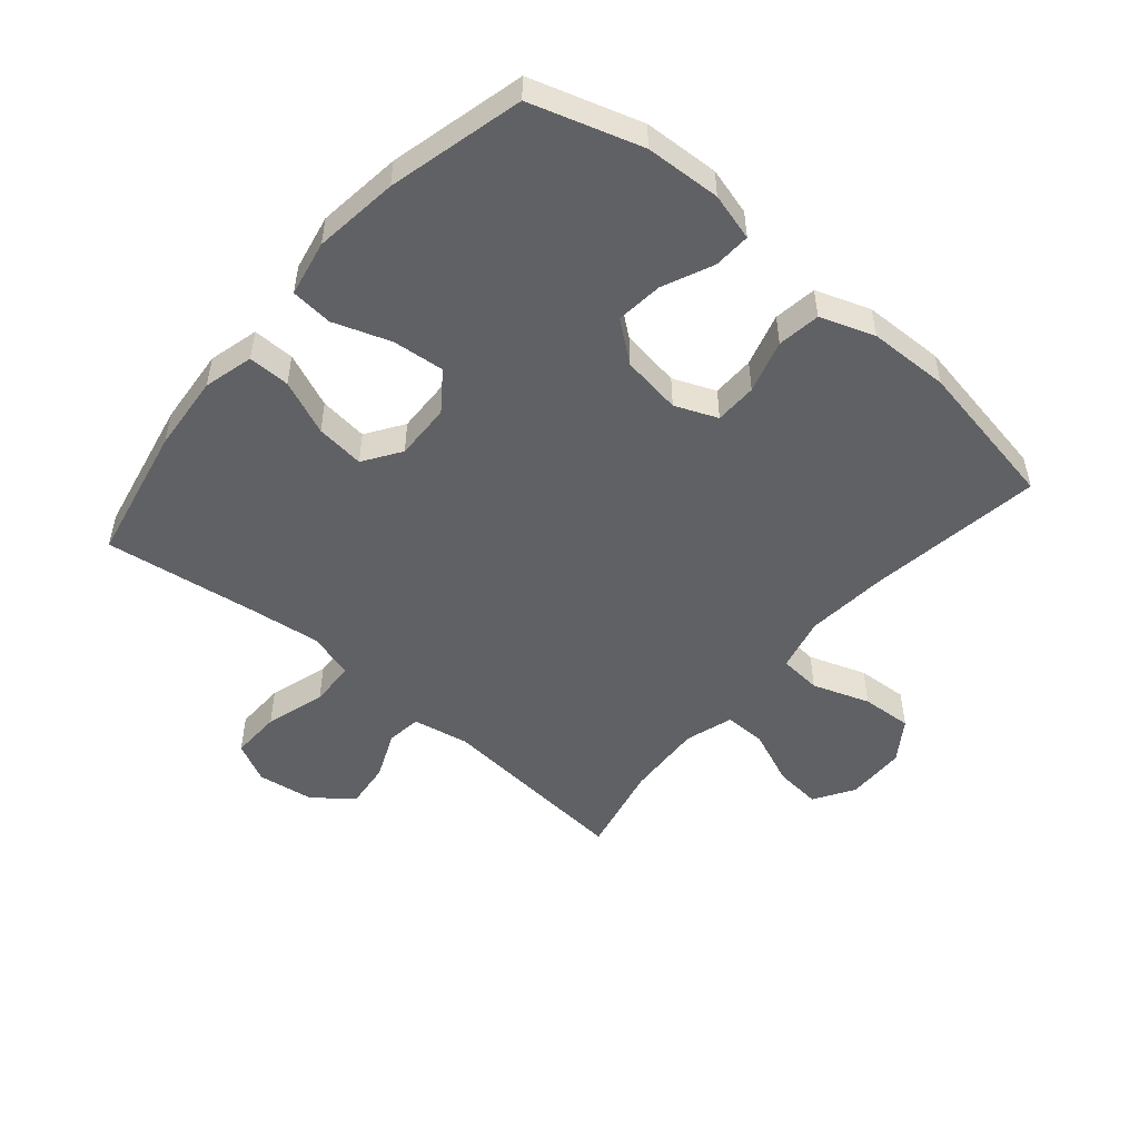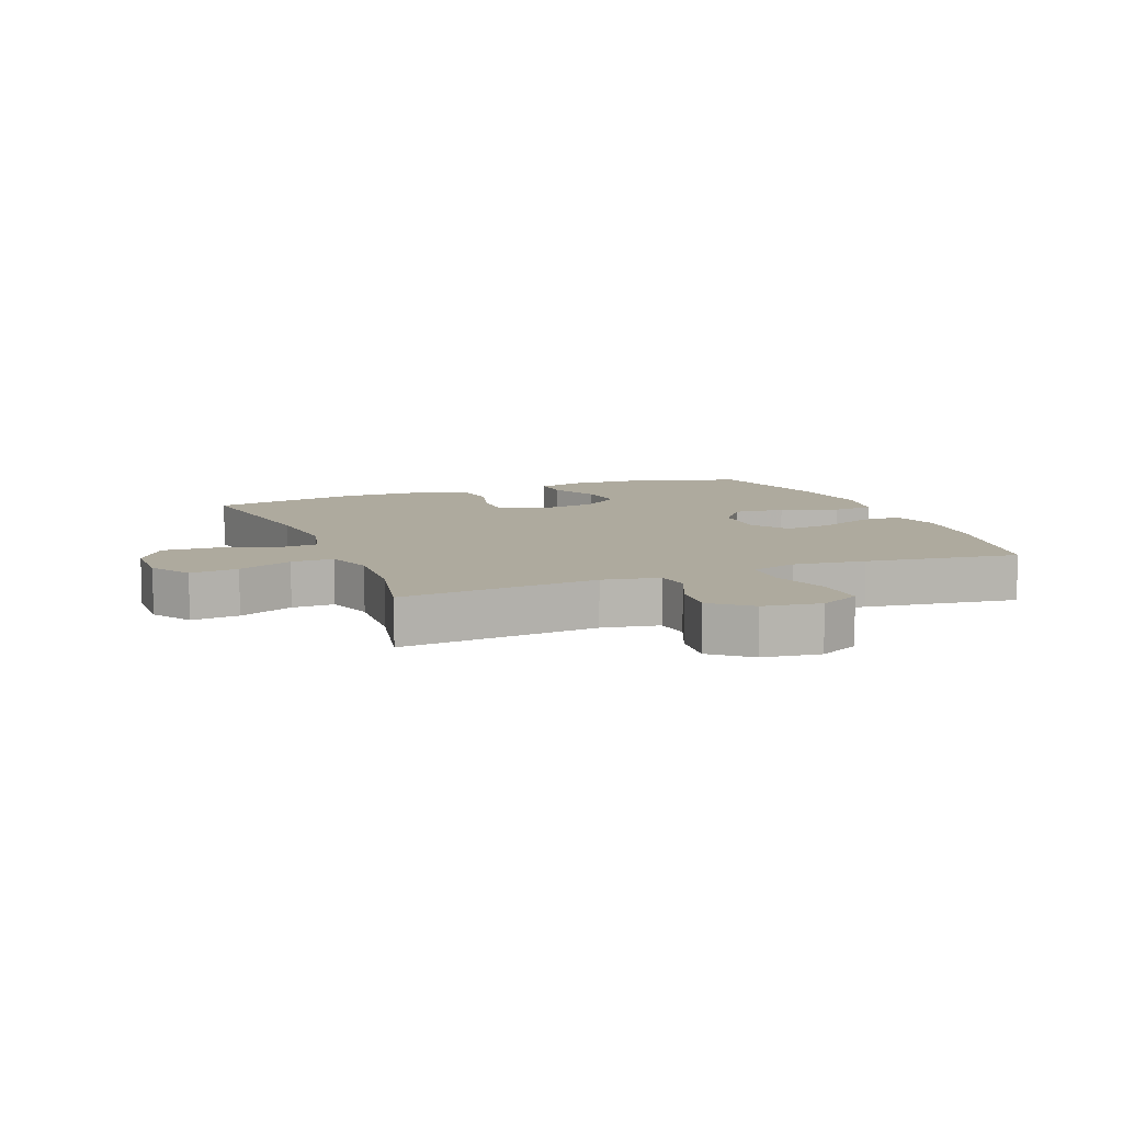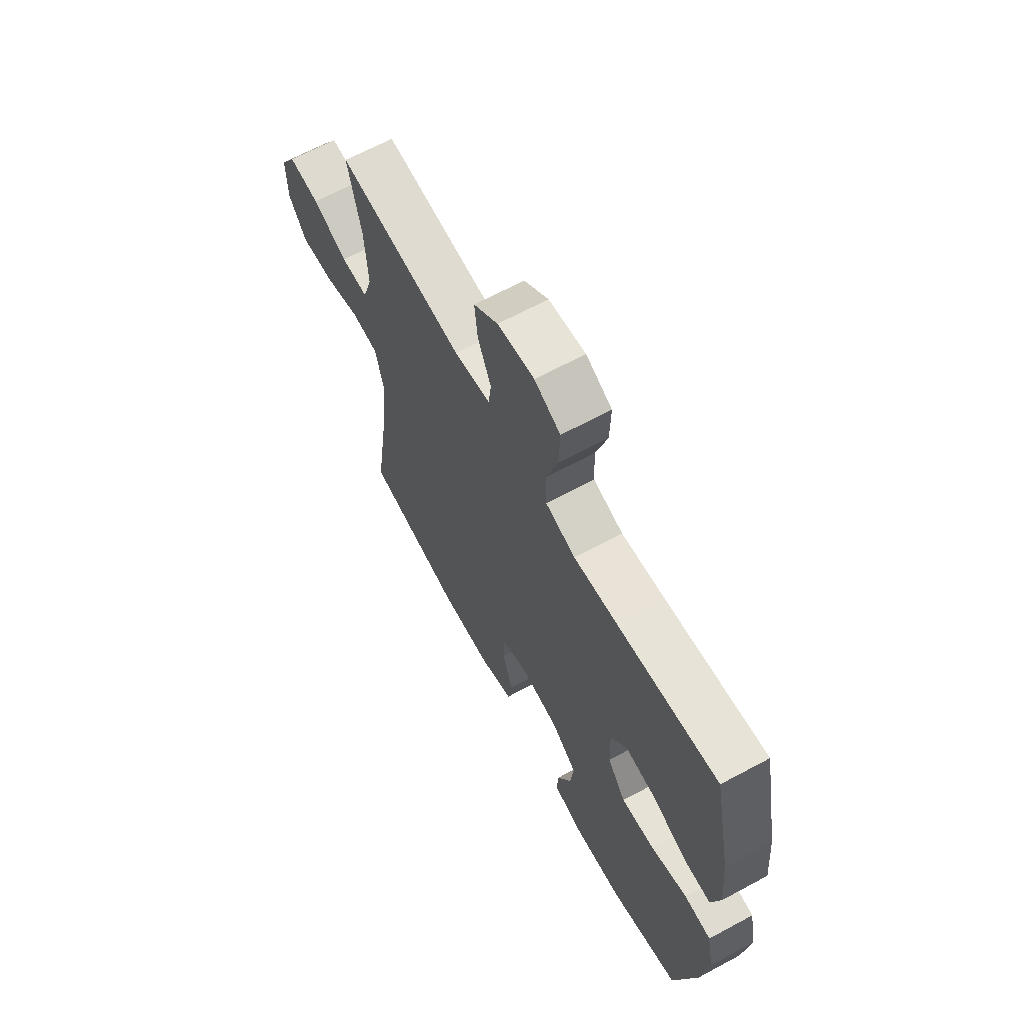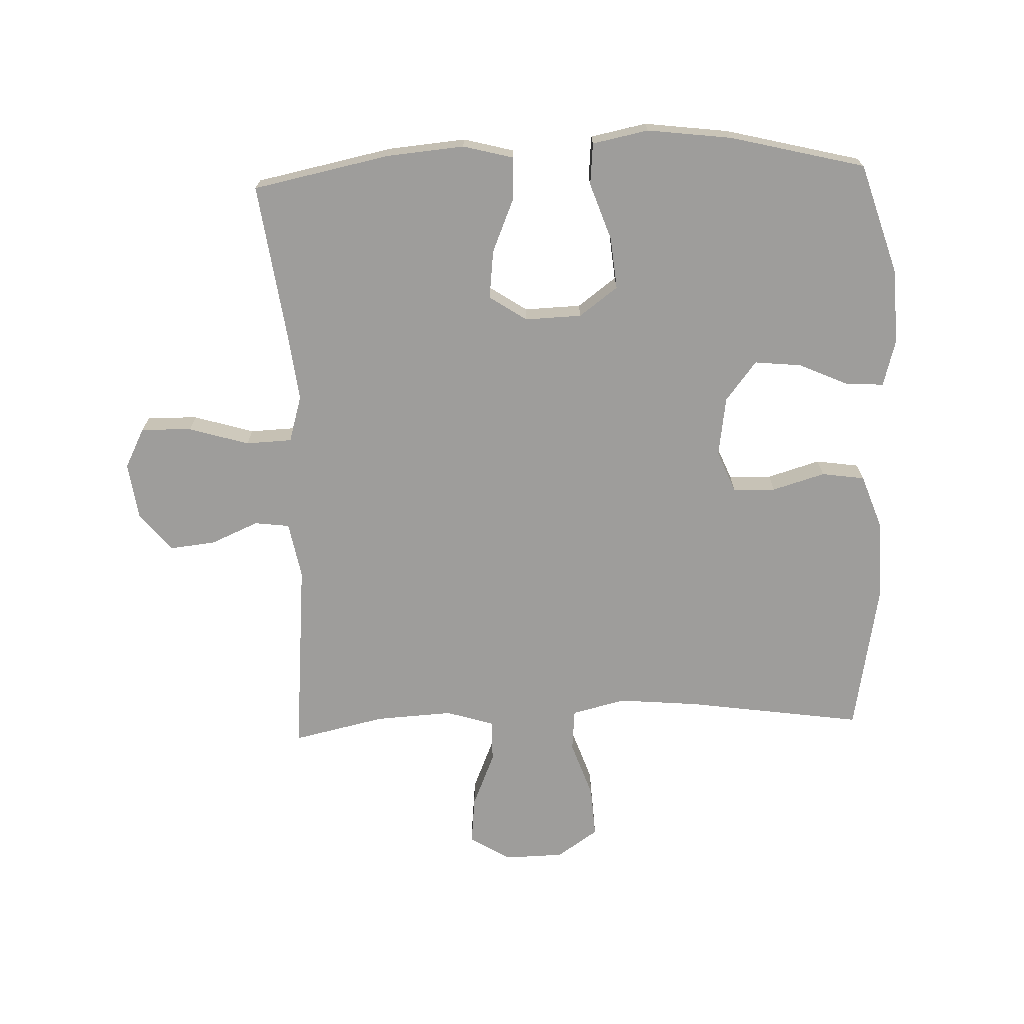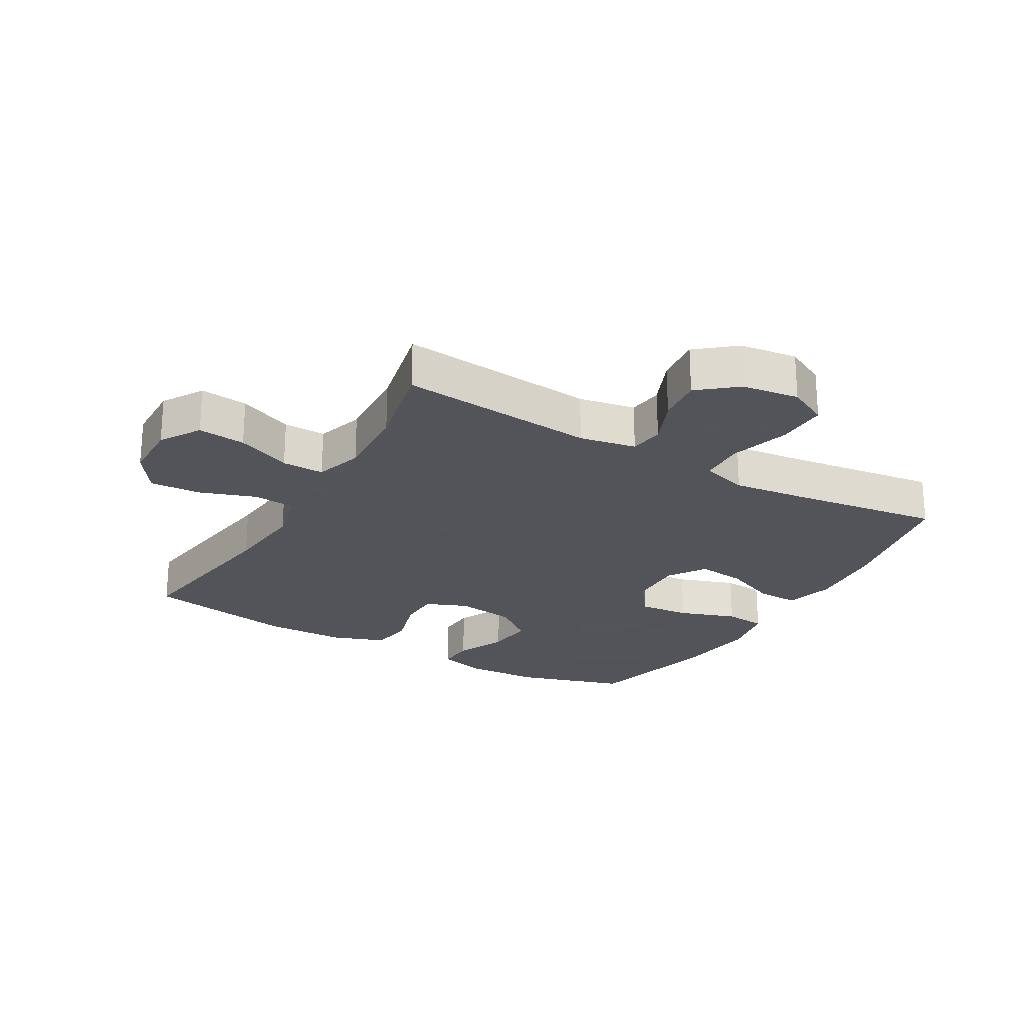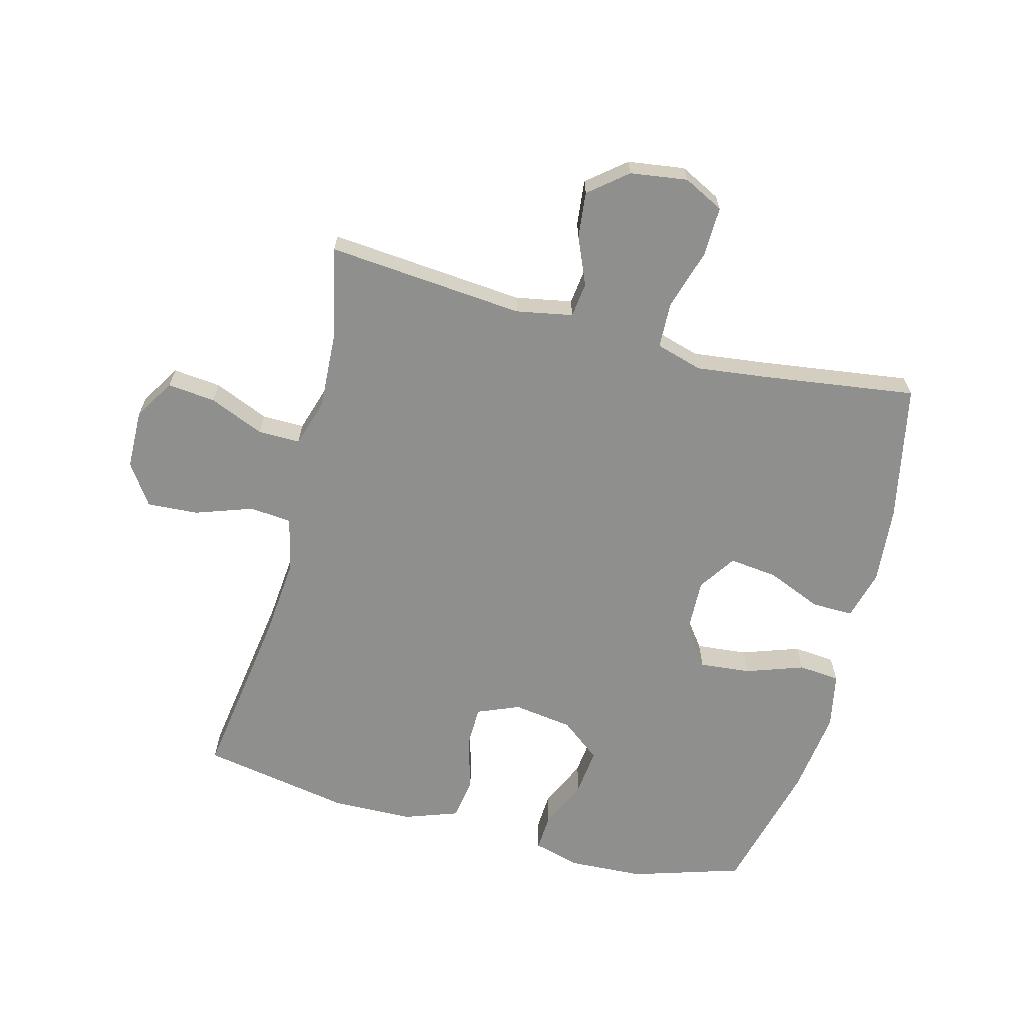
<metadata>
{"format":"obj","ext":"obj","renderer":"f3d","projection":"perspective","resolution":1024,"background":"white","views":[{"elev":-50.4,"azim":139.6,"up":"+Y"},{"elev":9.2,"azim":-21.7,"up":"+Y"},{"elev":66.0,"azim":61.6,"up":"+Z"},{"elev":-70.5,"azim":92.1,"up":"+Y"},{"elev":-23.9,"azim":-30.1,"up":"+Y"},{"elev":-65.2,"azim":-14.7,"up":"+Y"}]}
</metadata>
<code>
v -0.5 0.07 -0.5
v -0.459 0.07 -0.219
v -0.447 0.07 -0.087
v -0.468 0.07 0
v -0.536 0.07 0.006
v -0.628 0.07 -0.026
v -0.71 0.07 -0.031
v -0.755 0.07 0.035
v -0.757 0.07 0.131
v -0.717 0.07 0.196
v -0.64 0.07 0.188
v -0.552 0.07 0.151
v -0.484 0.07 0.15
v -0.46 0.07 0.227
v -0.467 0.07 0.351
v -0.5 0.07 0.5
v -0.183 0.07 0.472
v -0.092 0.07 0.489
v -0.085 0.07 0.545
v -0.118 0.07 0.622
v -0.126 0.07 0.696
v -0.065 0.07 0.746
v 0.027 0.07 0.759
v 0.092 0.07 0.726
v 0.09 0.07 0.645
v 0.061 0.07 0.548
v 0.064 0.07 0.474
v 0.139 0.07 0.452
v 0.254 0.07 0.466
v 0.5 0.07 0.5
v 0.545 0.07 0.28
v 0.556 0.07 0.155
v 0.535 0.07 0.075
v 0.468 0.07 0.076
v 0.38 0.07 0.113
v 0.302 0.07 0.122
v 0.262 0.07 0.062
v 0.265 0.07 -0.029
v 0.311 0.07 -0.091
v 0.394 0.07 -0.083
v 0.486 0.07 -0.051
v 0.553 0.07 -0.057
v 0.571 0.07 -0.147
v 0.554 0.07 -0.283
v 0.5 0.07 -0.5
v 0.323 0.07 -0.555
v 0.202 0.07 -0.561
v 0.126 0.07 -0.54
v 0.129 0.07 -0.48
v 0.165 0.07 -0.4
v 0.173 0.07 -0.324
v 0.109 0.07 -0.274
v 0.013 0.07 -0.26
v -0.055 0.07 -0.288
v -0.056 0.07 -0.356
v -0.031 0.07 -0.441
v -0.041 0.07 -0.51
v -0.128 0.07 -0.541
v -0.258 0.07 -0.544
v -0.5 0 -0.5
v -0.459 0 -0.219
v -0.447 0 -0.087
v -0.468 0 0
v -0.536 0 0.006
v -0.628 0 -0.026
v -0.71 0 -0.031
v -0.755 0 0.035
v -0.757 0 0.131
v -0.717 0 0.196
v -0.64 0 0.188
v -0.552 0 0.151
v -0.484 0 0.15
v -0.46 0 0.227
v -0.467 0 0.351
v -0.5 0 0.5
v -0.183 0 0.472
v -0.092 0 0.489
v -0.085 0 0.545
v -0.118 0 0.622
v -0.126 0 0.696
v -0.065 0 0.746
v 0.027 0 0.759
v 0.092 0 0.726
v 0.09 0 0.645
v 0.061 0 0.548
v 0.064 0 0.474
v 0.139 0 0.452
v 0.254 0 0.466
v 0.5 0 0.5
v 0.545 0 0.28
v 0.556 0 0.155
v 0.535 0 0.075
v 0.468 0 0.076
v 0.38 0 0.113
v 0.302 0 0.122
v 0.262 0 0.062
v 0.265 0 -0.029
v 0.311 0 -0.091
v 0.394 0 -0.083
v 0.486 0 -0.051
v 0.553 0 -0.057
v 0.571 0 -0.147
v 0.554 0 -0.283
v 0.5 0 -0.5
v 0.323 0 -0.555
v 0.202 0 -0.561
v 0.126 0 -0.54
v 0.129 0 -0.48
v 0.165 0 -0.4
v 0.173 0 -0.324
v 0.109 0 -0.274
v 0.013 0 -0.26
v -0.055 0 -0.288
v -0.056 0 -0.356
v -0.031 0 -0.441
v -0.041 0 -0.51
v -0.128 0 -0.541
v -0.258 0 -0.544
f 58 59 1 2
f 55 56 57 58
f 54 55 58 2
f 53 54 2 3
f 52 53 3 4
f 47 48 49 50
f 47 50 51
f 46 47 51
f 45 46 51
f 44 45 51 52
f 40 41 42 43
f 39 40 43 44
f 32 33 34 35
f 32 35 36
f 29 30 31 32
f 28 29 32 36
f 27 28 36 37
f 23 24 25 26
f 23 26 27
f 22 23 27
f 19 20 21 22
f 19 22 27
f 18 19 27 37
f 15 16 17
f 14 15 17 18
f 13 14 18 37
f 9 10 11 12
f 5 6 7 8
f 4 5 8 9
f 39 44 52 4
f 12 13 37 38
f 12 38 39
f 4 9 12 39
f 61 60 118 117
f 117 116 115 114
f 61 117 114 113
f 62 61 113 112
f 63 62 112 111
f 109 108 107 106
f 110 109 106
f 110 106 105
f 110 105 104
f 111 110 104 103
f 102 101 100 99
f 103 102 99 98
f 94 93 92 91
f 95 94 91
f 91 90 89 88
f 95 91 88 87
f 96 95 87 86
f 85 84 83 82
f 86 85 82
f 86 82 81
f 81 80 79 78
f 86 81 78
f 96 86 78 77
f 76 75 74
f 77 76 74 73
f 96 77 73 72
f 71 70 69 68
f 67 66 65 64
f 68 67 64 63
f 63 111 103 98
f 97 96 72 71
f 98 97 71
f 98 71 68 63
f 1 60 61 2
f 2 61 62 3
f 3 62 63 4
f 4 63 64 5
f 5 64 65 6
f 6 65 66 7
f 7 66 67 8
f 8 67 68 9
f 9 68 69 10
f 10 69 70 11
f 11 70 71 12
f 12 71 72 13
f 13 72 73 14
f 14 73 74 15
f 15 74 75 16
f 16 75 76 17
f 17 76 77 18
f 18 77 78 19
f 19 78 79 20
f 20 79 80 21
f 21 80 81 22
f 22 81 82 23
f 23 82 83 24
f 24 83 84 25
f 25 84 85 26
f 26 85 86 27
f 27 86 87 28
f 28 87 88 29
f 29 88 89 30
f 30 89 90 31
f 31 90 91 32
f 32 91 92 33
f 33 92 93 34
f 34 93 94 35
f 35 94 95 36
f 36 95 96 37
f 37 96 97 38
f 38 97 98 39
f 39 98 99 40
f 40 99 100 41
f 41 100 101 42
f 42 101 102 43
f 43 102 103 44
f 44 103 104 45
f 45 104 105 46
f 46 105 106 47
f 47 106 107 48
f 48 107 108 49
f 49 108 109 50
f 50 109 110 51
f 51 110 111 52
f 52 111 112 53
f 53 112 113 54
f 54 113 114 55
f 55 114 115 56
f 56 115 116 57
f 57 116 117 58
f 58 117 118 59
f 59 118 60 1

</code>
